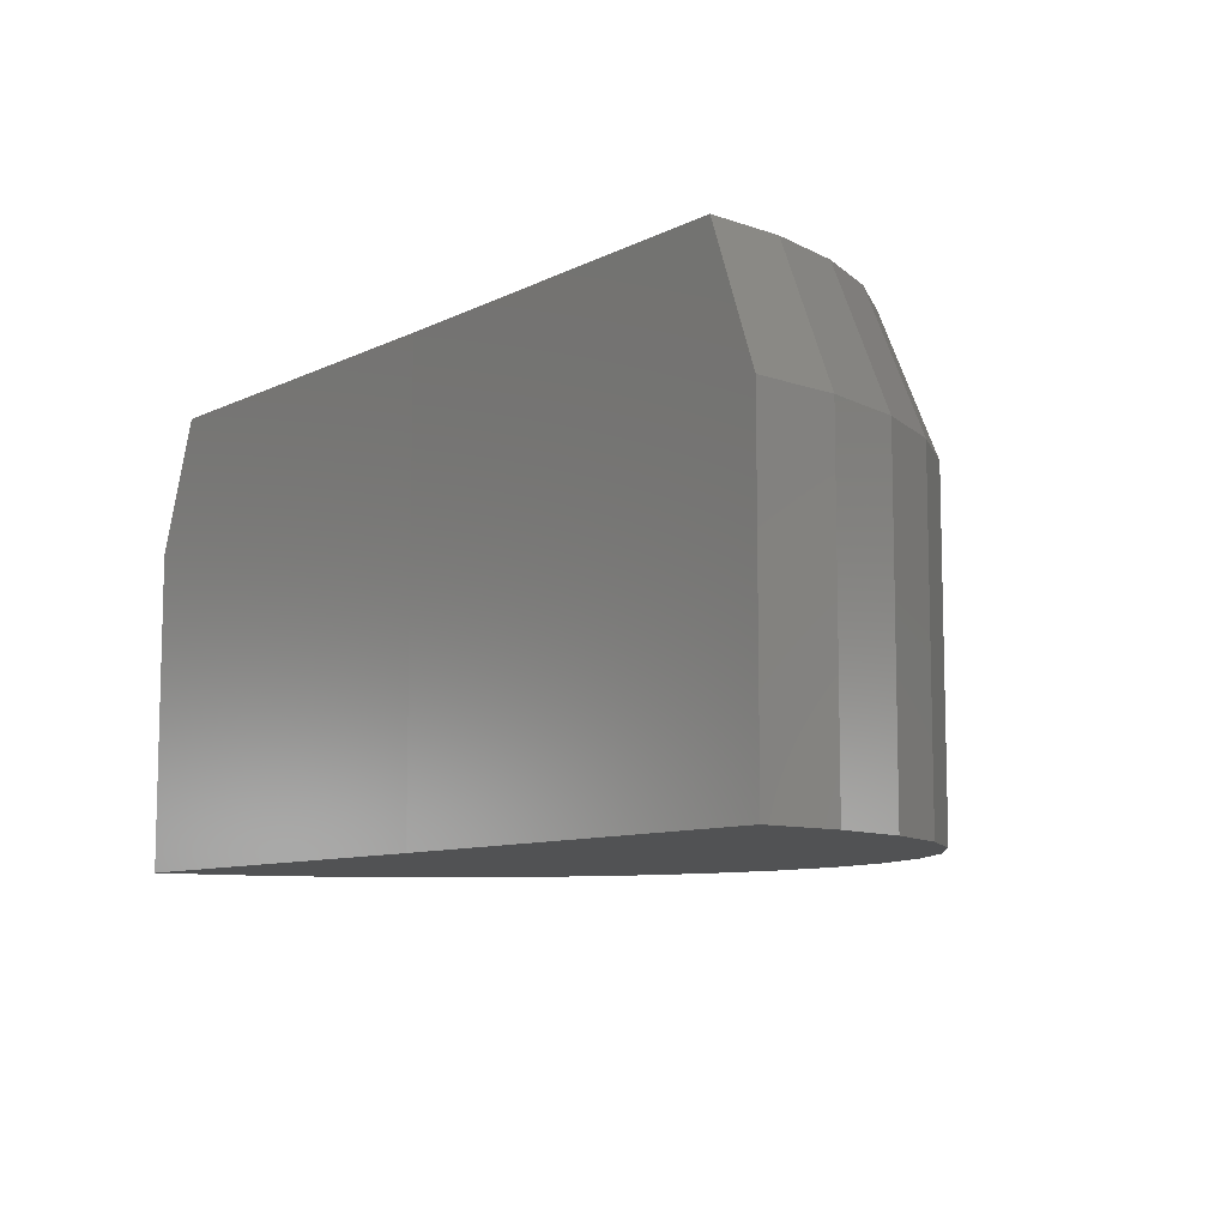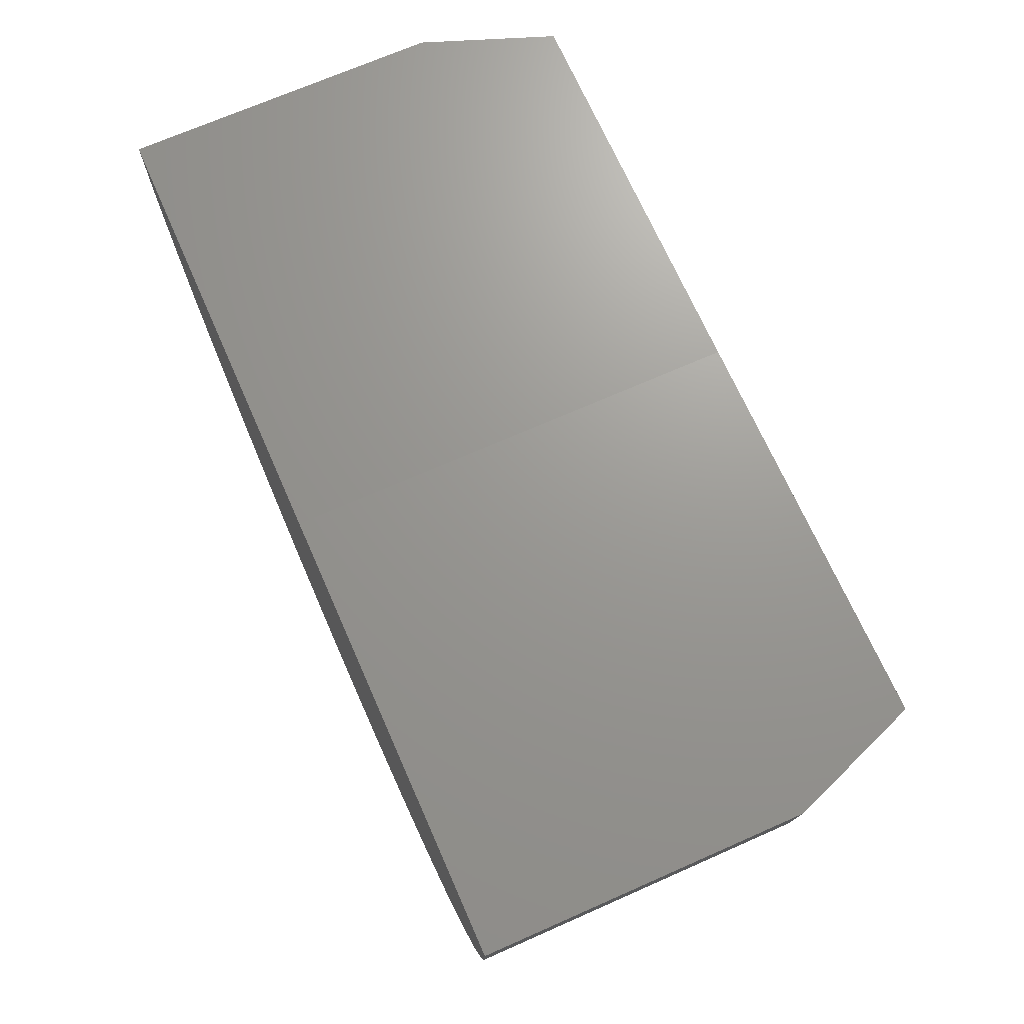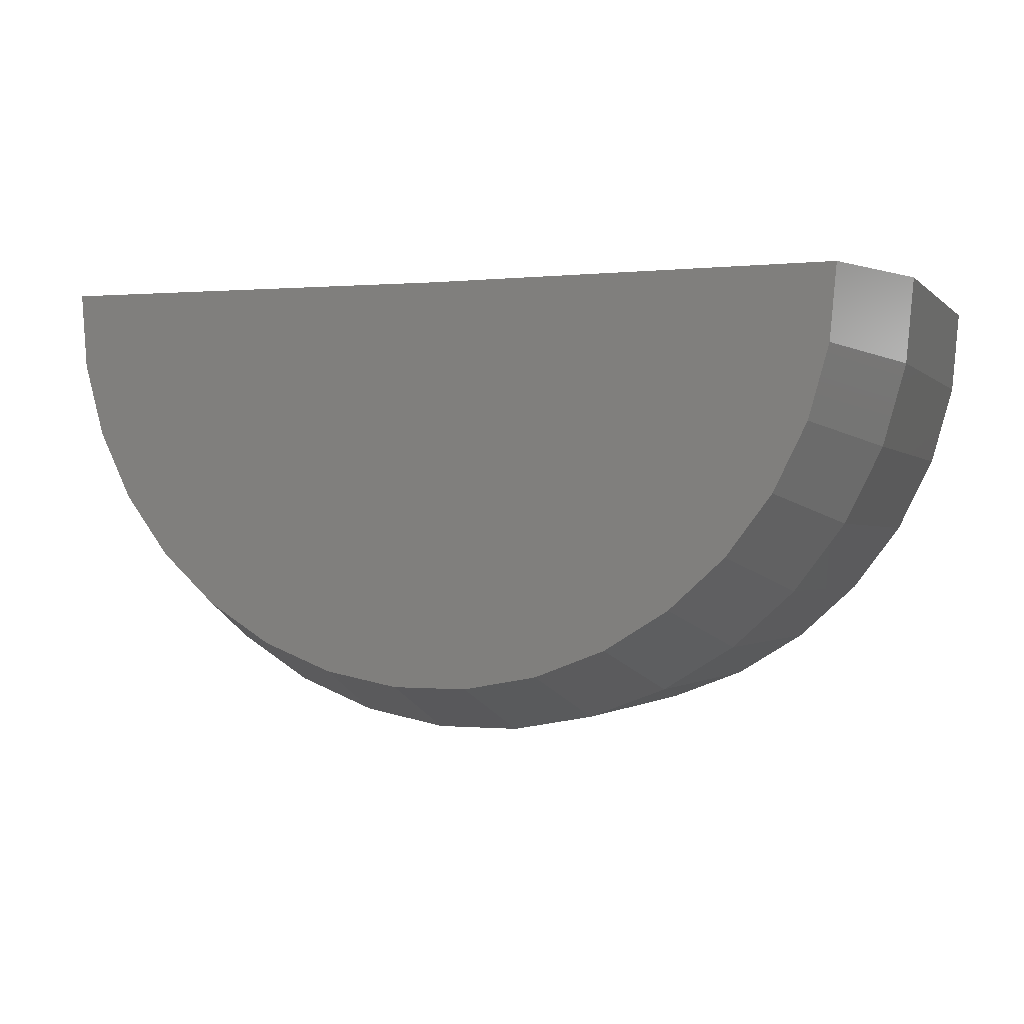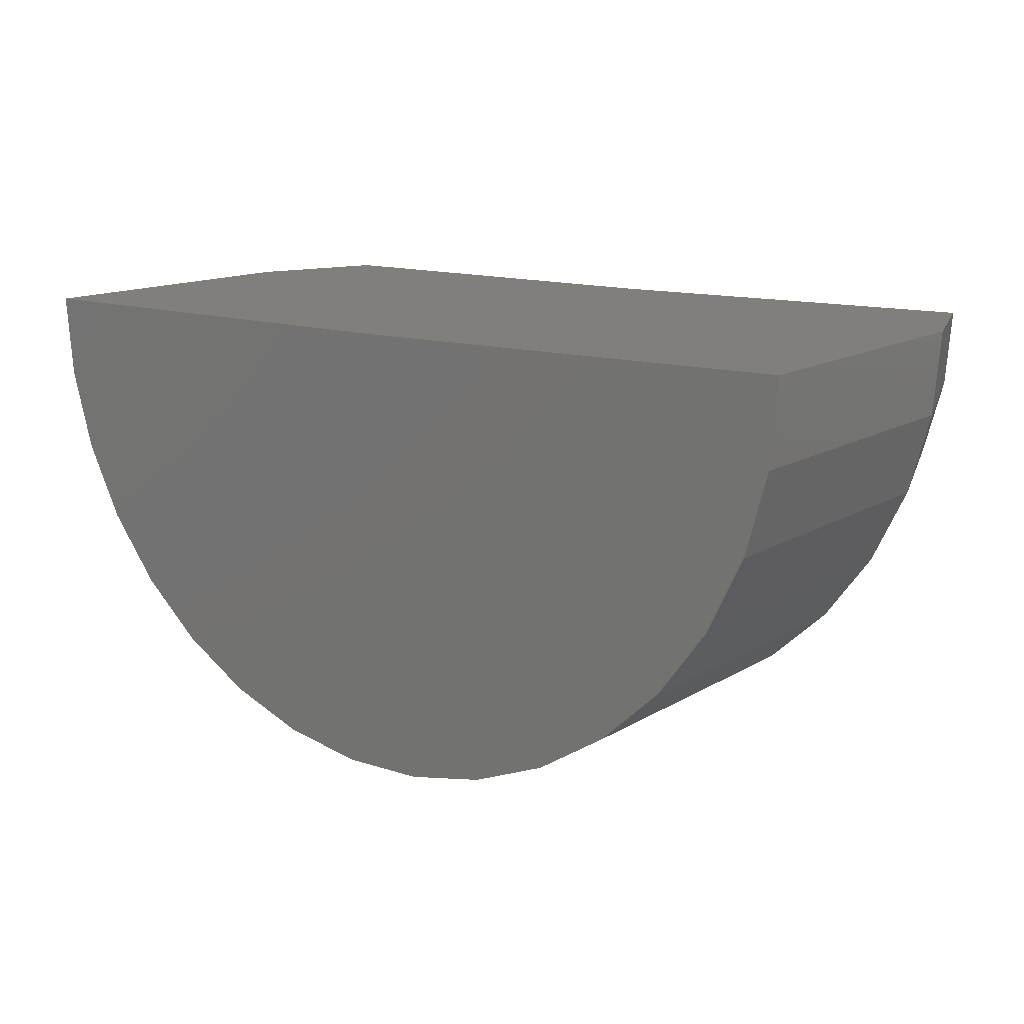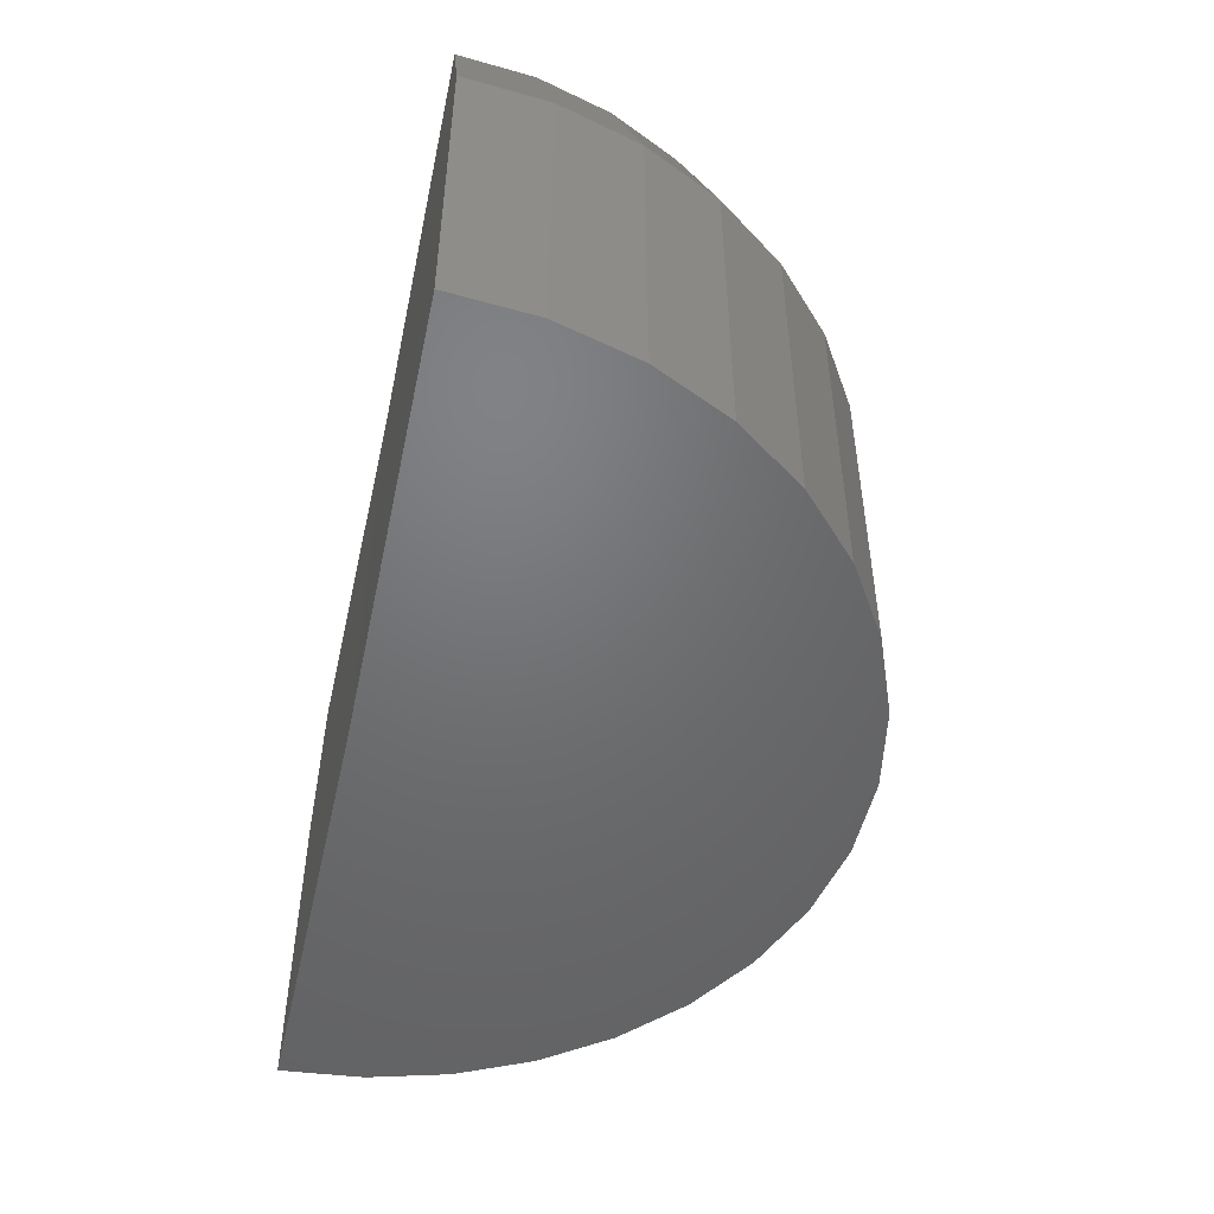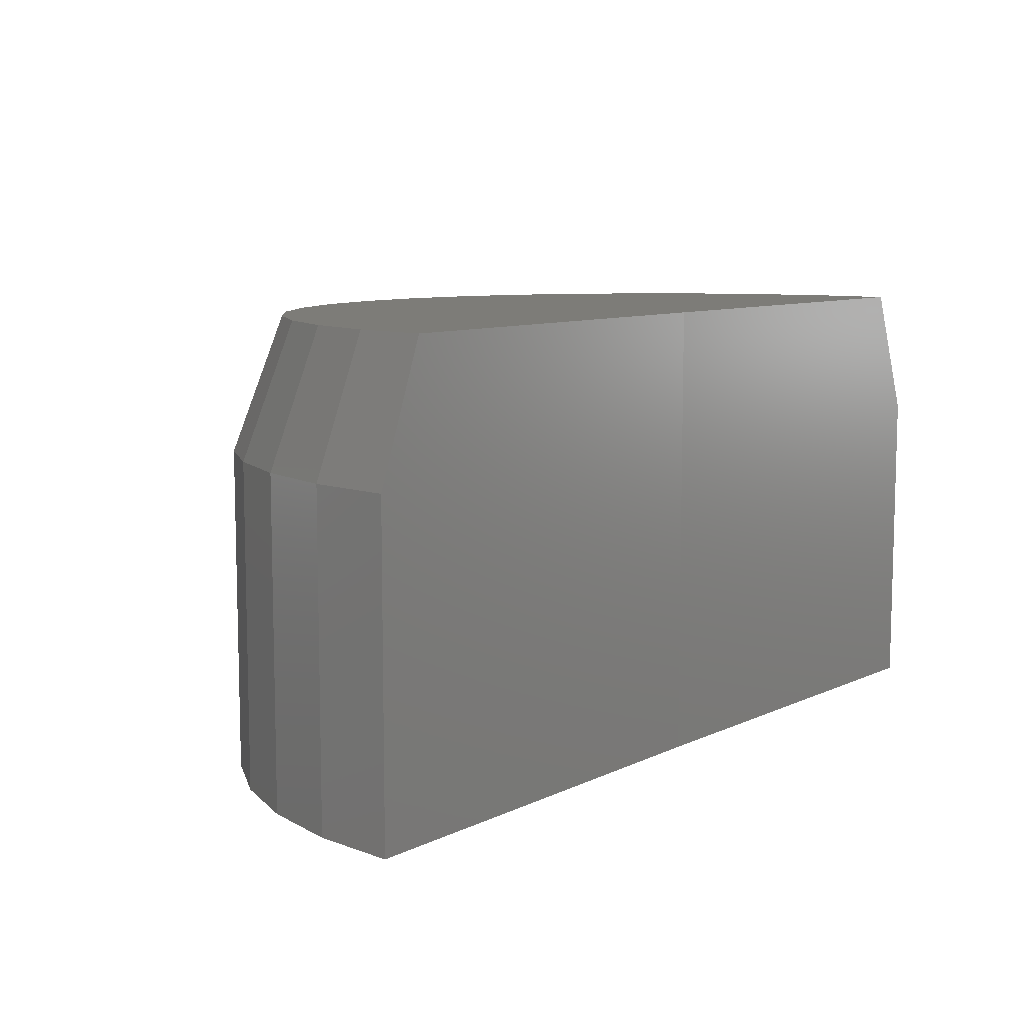
<metadata>
{"format":"stl","ext":"stl","renderer":"f3d","projection":"perspective","resolution":1024,"background":"white","views":[{"elev":-9.0,"azim":-128.3,"up":"+Z"},{"elev":70.4,"azim":-113.8,"up":"+Y"},{"elev":-1.3,"azim":20.5,"up":"+Y"},{"elev":13.6,"azim":-143.0,"up":"+Y"},{"elev":-49.5,"azim":-102.7,"up":"+Z"},{"elev":9.1,"azim":128.8,"up":"+Z"}]}
</metadata>
<code>
# stl→obj: 56 verts, 108 faces
v -0.75 0 -0.75
v -2.25 0.01848 -0.75
v -0.75 1.665e-16 0.75
v -2.25 0.01848 0.3125
v -2.086 0.01646 0.75
v 0.5859 3.149e-16 0.75
v 0.75 2.845e-16 0.3125
v 0.75 1.665e-16 -0.75
v -2.066 -0.2302 0.75
v -2.001 -0.469 0.75
v 0.495 -0.4844 0.75
v 0.563 -0.2464 0.75
v 0.05121 -1.069 0.75
v -1.355 -1.191 0.75
v -0.1597 -1.198 0.75
v -1.125 -1.282 0.75
v -0.3909 -1.287 0.75
v -0.8819 -1.329 0.75
v -0.6344 -1.331 0.75
v -1.564 -1.059 0.75
v 0.2347 -0.9029 0.75
v -1.746 -0.8907 0.75
v 0.3843 -0.7057 0.75
v -1.893 -0.6917 0.75
v -2.228 -0.2585 0.3125
v -2.228 -0.2585 -0.75
v -2.155 -0.5266 0.3125
v -2.155 -0.5266 -0.75
v -2.033 -0.7767 0.3125
v -2.033 -0.7767 -0.75
v -1.868 -1 0.3125
v -1.868 -1 -0.75
v -1.664 -1.189 0.3125
v -1.664 -1.189 -0.75
v -1.429 -1.337 0.3125
v -1.429 -1.337 -0.75
v -1.171 -1.44 0.3125
v -1.171 -1.44 -0.75
v -0.8981 -1.493 0.3125
v -0.8981 -1.493 -0.75
v -0.6203 -1.494 0.3125
v -0.6203 -1.494 -0.75
v -0.3468 -1.445 0.3125
v -0.3468 -1.445 -0.75
v -0.08724 -1.346 0.3125
v -0.08724 -1.346 -0.75
v 0.1496 -1.2 0.3125
v 0.1496 -1.2 -0.75
v 0.3556 -1.014 0.3125
v 0.3556 -1.014 -0.75
v 0.5236 -0.7924 0.3125
v 0.5236 -0.7924 -0.75
v 0.6479 -0.5439 0.3125
v 0.6479 -0.5439 -0.75
v 0.7243 -0.2767 0.3125
v 0.7243 -0.2767 -0.75
f 1 2 3
f 3 2 4
f 3 4 5
f 6 7 3
f 3 7 8
f 3 8 1
f 9 10 11
f 9 11 12
f 9 12 6
f 9 6 3
f 9 3 5
f 13 14 15
f 15 14 16
f 15 16 17
f 17 16 18
f 17 18 19
f 14 13 20
f 20 13 21
f 20 21 22
f 22 21 23
f 22 23 24
f 24 23 11
f 24 11 10
f 4 2 25
f 25 2 26
f 25 26 27
f 27 26 28
f 27 28 29
f 29 28 30
f 29 30 31
f 31 30 32
f 31 32 33
f 33 32 34
f 33 34 35
f 35 34 36
f 35 36 37
f 37 36 38
f 37 38 39
f 39 38 40
f 39 40 41
f 41 40 42
f 41 42 43
f 43 42 44
f 43 44 45
f 45 44 46
f 45 46 47
f 47 46 48
f 47 48 49
f 49 48 50
f 49 50 51
f 51 50 52
f 51 52 53
f 53 52 54
f 53 54 55
f 55 54 56
f 55 56 7
f 7 56 8
f 5 4 9
f 9 4 25
f 9 25 10
f 10 25 27
f 10 27 24
f 24 27 29
f 24 29 22
f 22 29 31
f 22 31 20
f 20 31 33
f 20 33 14
f 14 33 35
f 14 35 16
f 16 35 37
f 16 37 18
f 18 37 39
f 18 39 19
f 19 39 41
f 19 41 17
f 17 41 43
f 17 43 15
f 15 43 45
f 15 45 13
f 13 45 47
f 13 47 21
f 21 47 49
f 21 49 23
f 23 49 51
f 23 51 11
f 11 51 53
f 11 53 12
f 12 53 55
f 12 55 6
f 6 55 7
f 26 2 1
f 26 1 8
f 26 8 56
f 26 56 54
f 26 54 28
f 42 40 44
f 44 40 38
f 44 38 46
f 46 38 36
f 46 36 48
f 48 36 34
f 48 34 50
f 50 34 32
f 50 32 52
f 52 32 30
f 52 30 54
f 54 30 28

</code>
